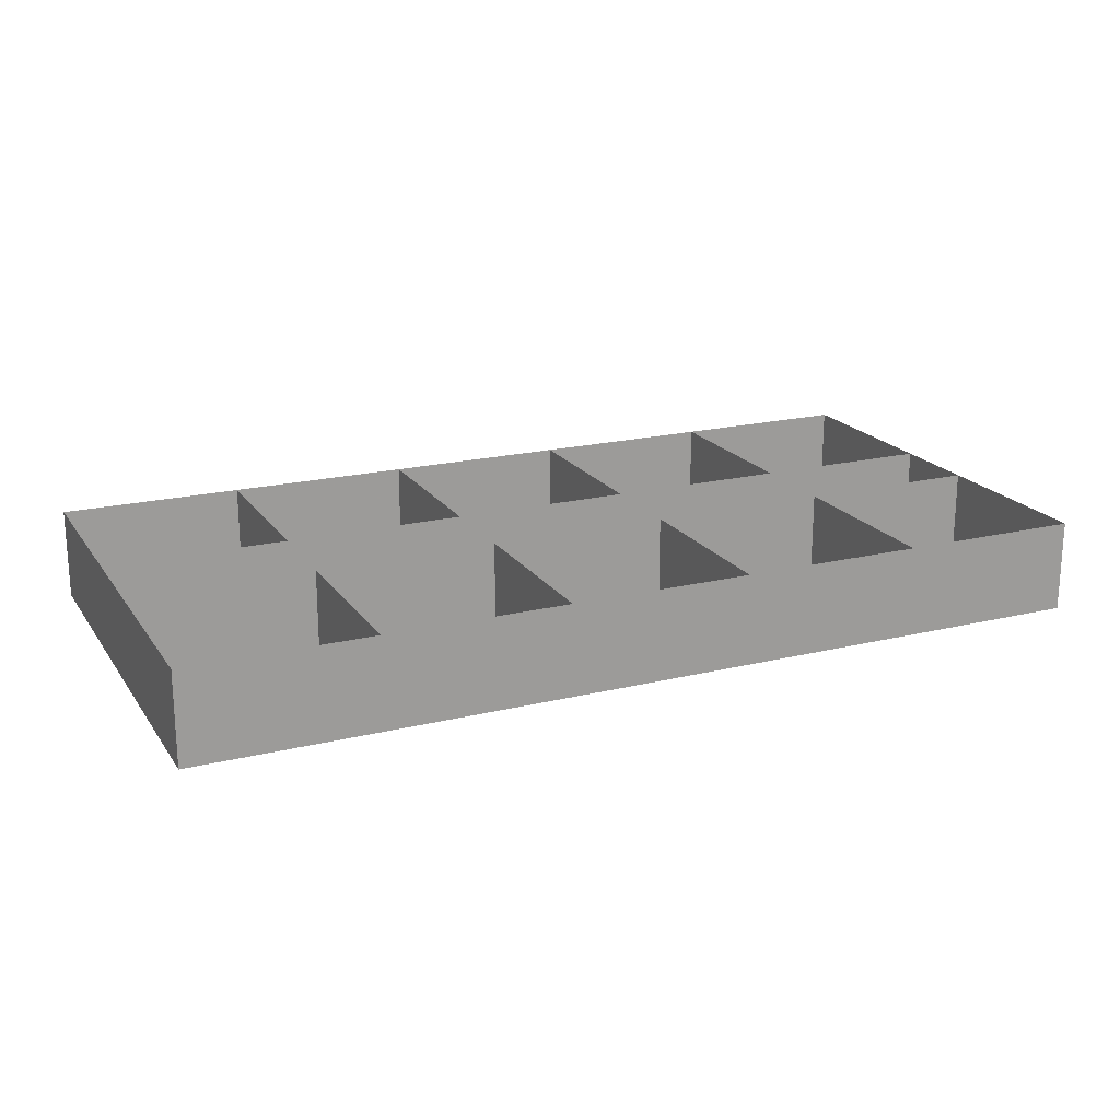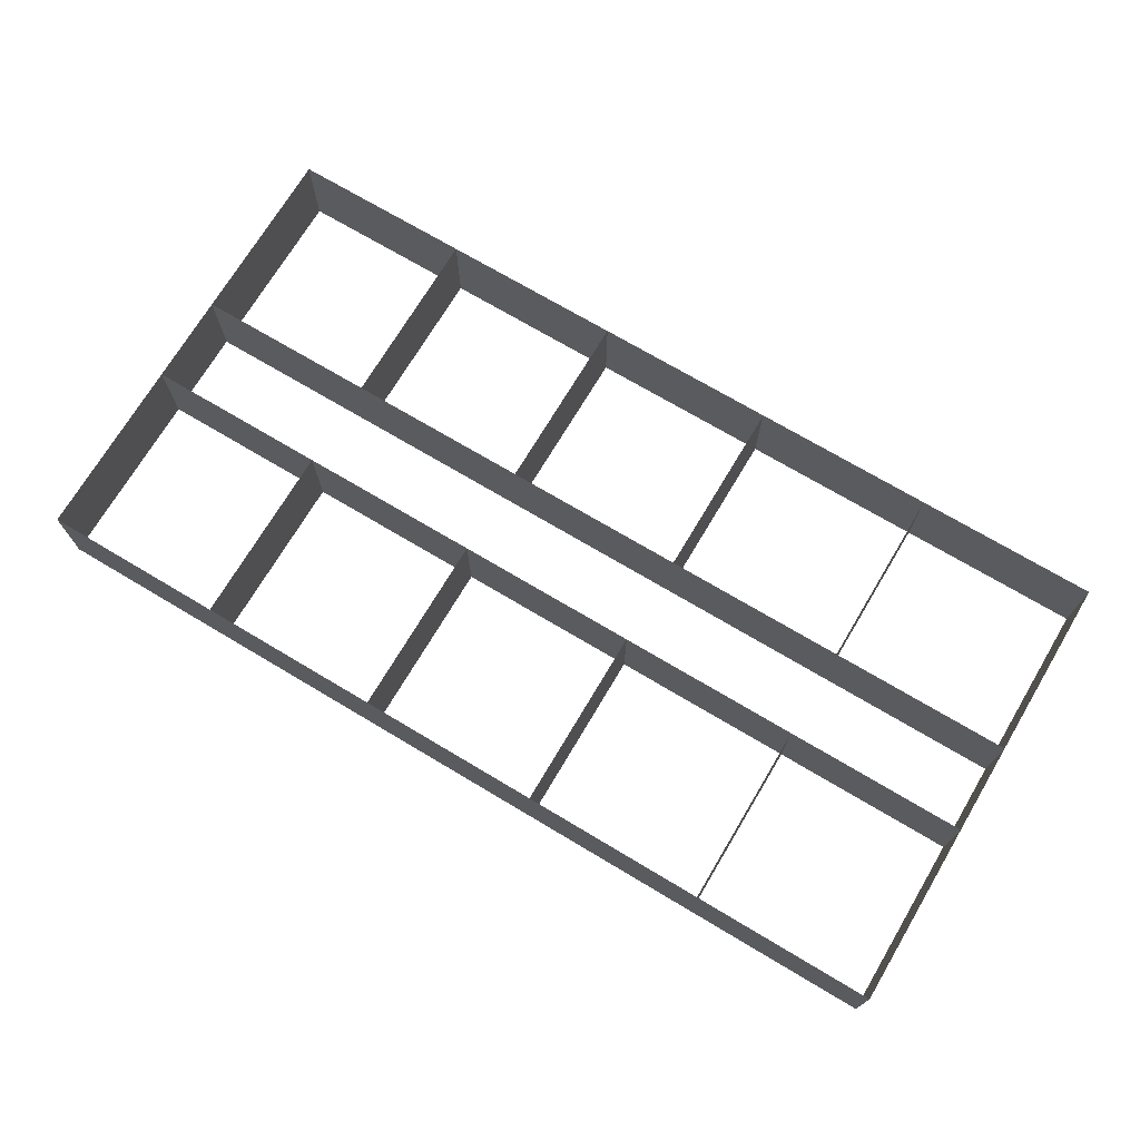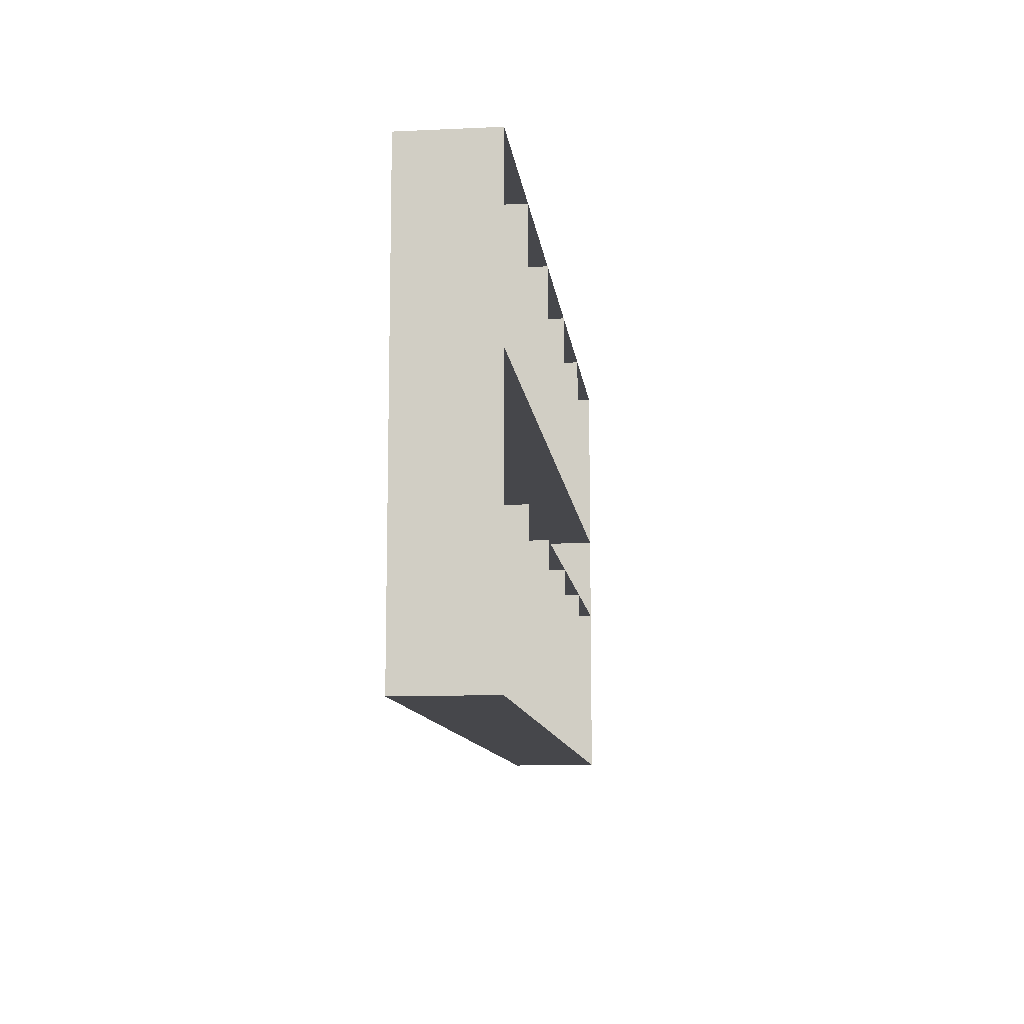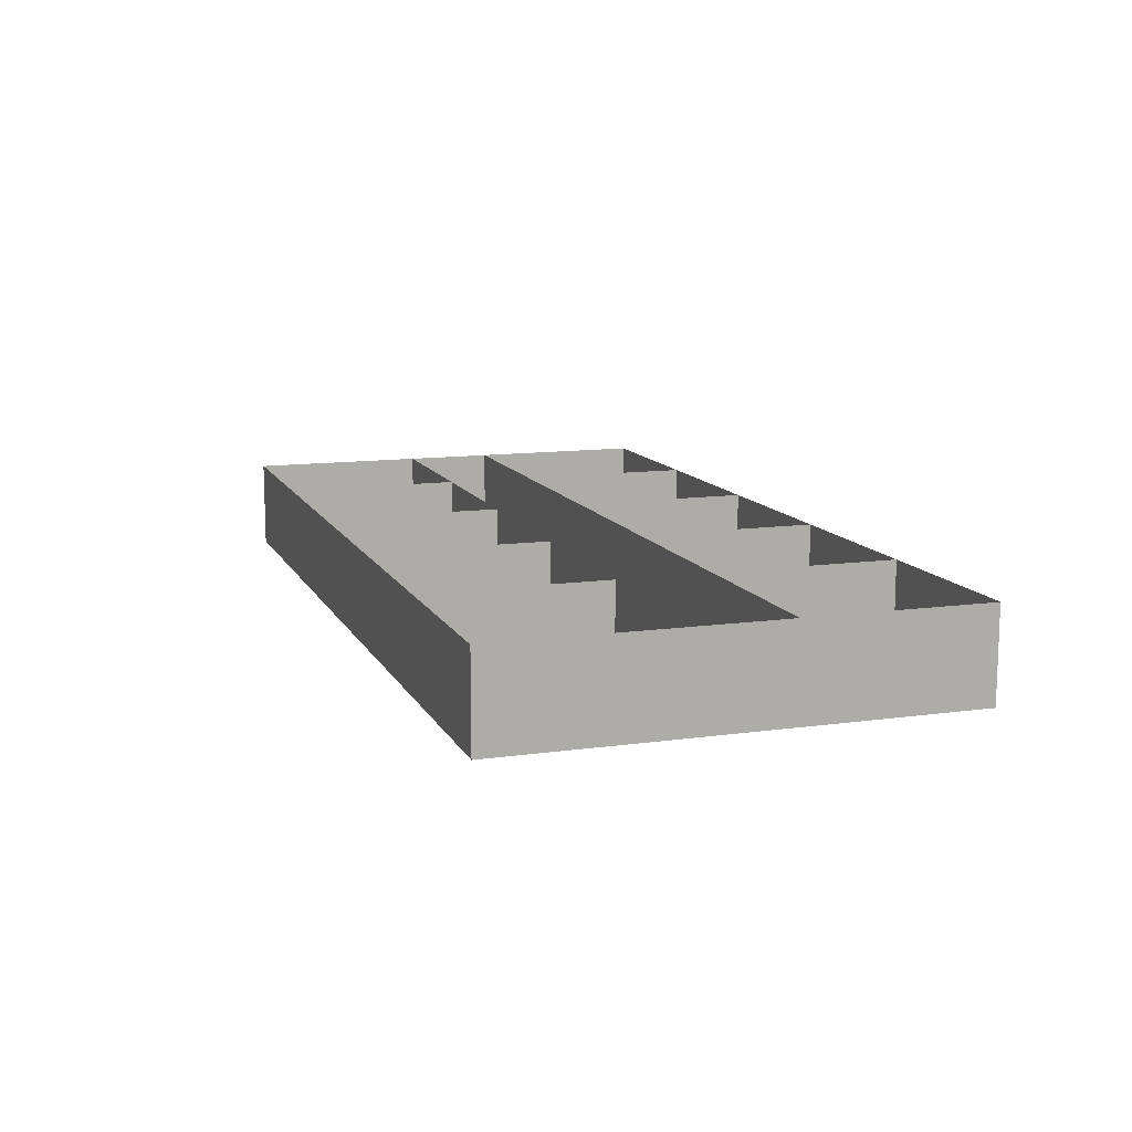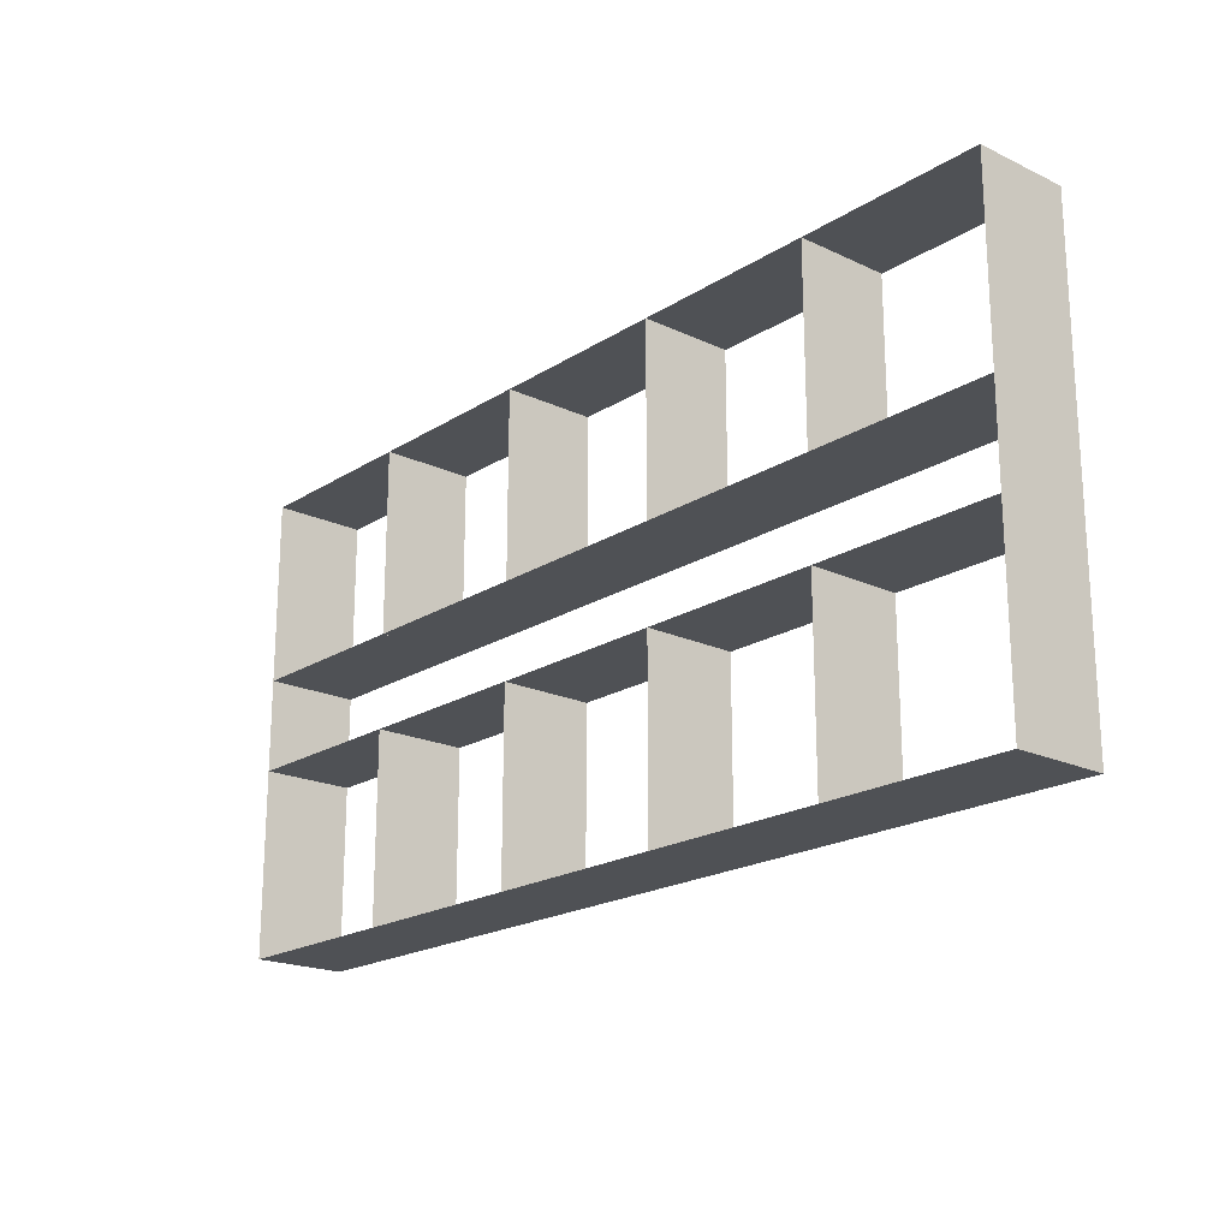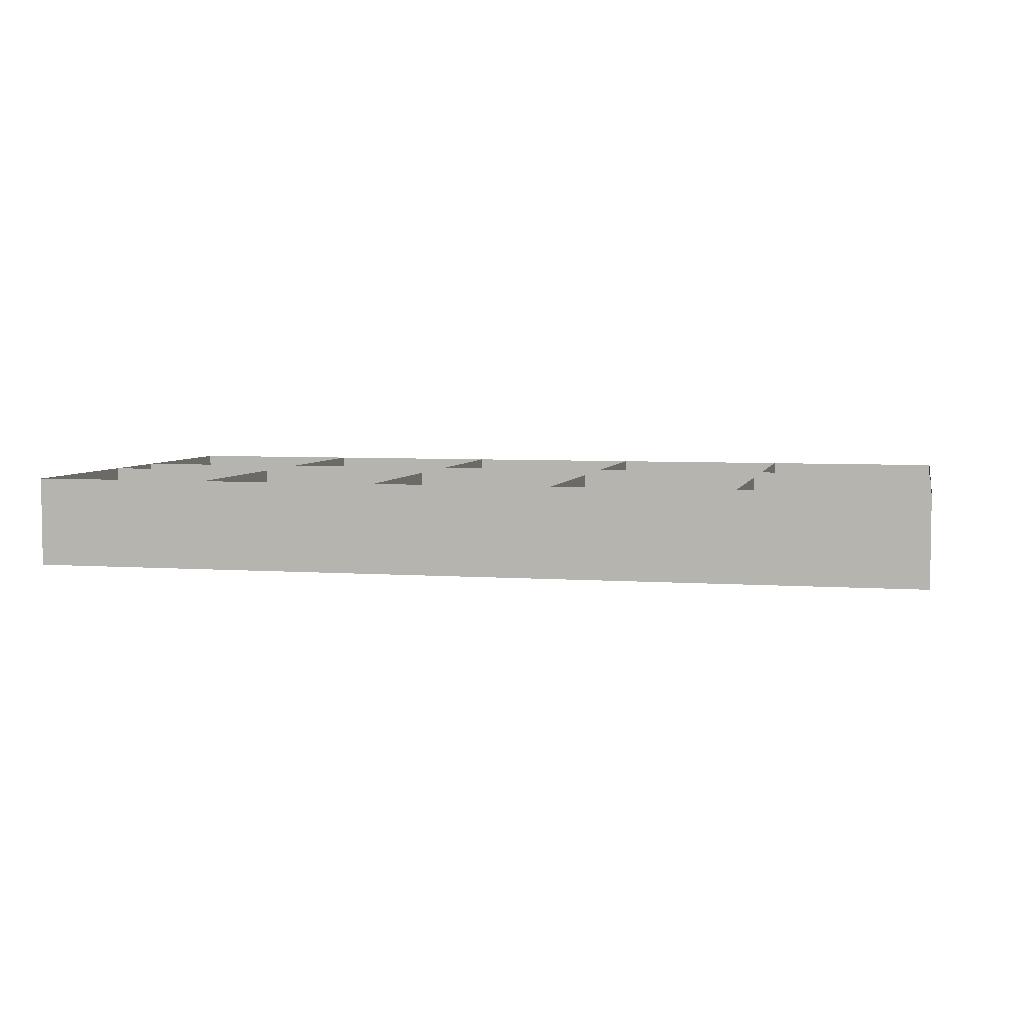
<metadata>
{"format":"obj","ext":"obj","renderer":"f3d","projection":"perspective","resolution":1024,"background":"white","views":[{"elev":19.6,"azim":-24.5,"up":"+Z"},{"elev":71.9,"azim":30.8,"up":"+Z"},{"elev":-10.7,"azim":96.5,"up":"+Y"},{"elev":11.9,"azim":-108.4,"up":"+Z"},{"elev":-19.8,"azim":-130.9,"up":"+Y"},{"elev":4.9,"azim":13.0,"up":"+Z"}]}
</metadata>
<code>
v 0.025 0.025 0.025
v 0.025 0.5 0.025
v 0.025 0.5 0.12
v 0.215 0.5 0.025
v 0.215 0.5 0.12
v 0.405 0.5 0.025
v 0.405 0.5 0.12
v 0.595 0.5 0.025
v 0.595 0.5 0.12
v 0.785 0.5 0.025
v 0.785 0.5 0.12
v 0.975 0.5 0.025
v 0.975 0.5 0.12
v 0.025 0.31 0.025
v 0.025 0.31 0.12
v 0.215 0.31 0.025
v 0.215 0.31 0.12
v 0.405 0.31 0.025
v 0.405 0.31 0.12
v 0.595 0.31 0.025
v 0.595 0.31 0.12
v 0.785 0.31 0.025
v 0.785 0.31 0.12
v 0.975 0.31 0.025
v 0.975 0.31 0.12
v 0.025 0.215 0.025
v 0.025 0.215 0.12
v 0.215 0.215 0.025
v 0.215 0.215 0.12
v 0.405 0.215 0.025
v 0.405 0.215 0.12
v 0.595 0.215 0.025
v 0.595 0.215 0.12
v 0.785 0.215 0.025
v 0.785 0.215 0.12
v 0.975 0.215 0.025
v 0.975 0.215 0.12
v 0.025 0.025 0.12
v 0.215 0.025 0.025
v 0.215 0.025 0.12
v 0.405 0.025 0.025
v 0.405 0.025 0.12
v 0.595 0.025 0.025
v 0.595 0.025 0.12
v 0.785 0.025 0.025
v 0.785 0.025 0.12
v 0.975 0.025 0.025
v 0.975 0.025 0.12
f 2 3 13
f 12 13 48
f 47 48 38
f 1 38 3
f 14 25 15
f 26 27 37
f 4 5 17
f 6 7 19
f 8 9 21
f 10 11 23
f 28 29 40
f 30 31 42
f 32 33 44
f 34 35 46
f 2 13 12
f 12 48 47
f 47 38 1
f 1 3 2
f 14 24 25
f 26 36 37
f 4 17 16
f 6 19 18
f 8 21 20
f 10 23 22
f 28 40 39
f 30 42 41
f 32 44 43
f 34 46 45

</code>
